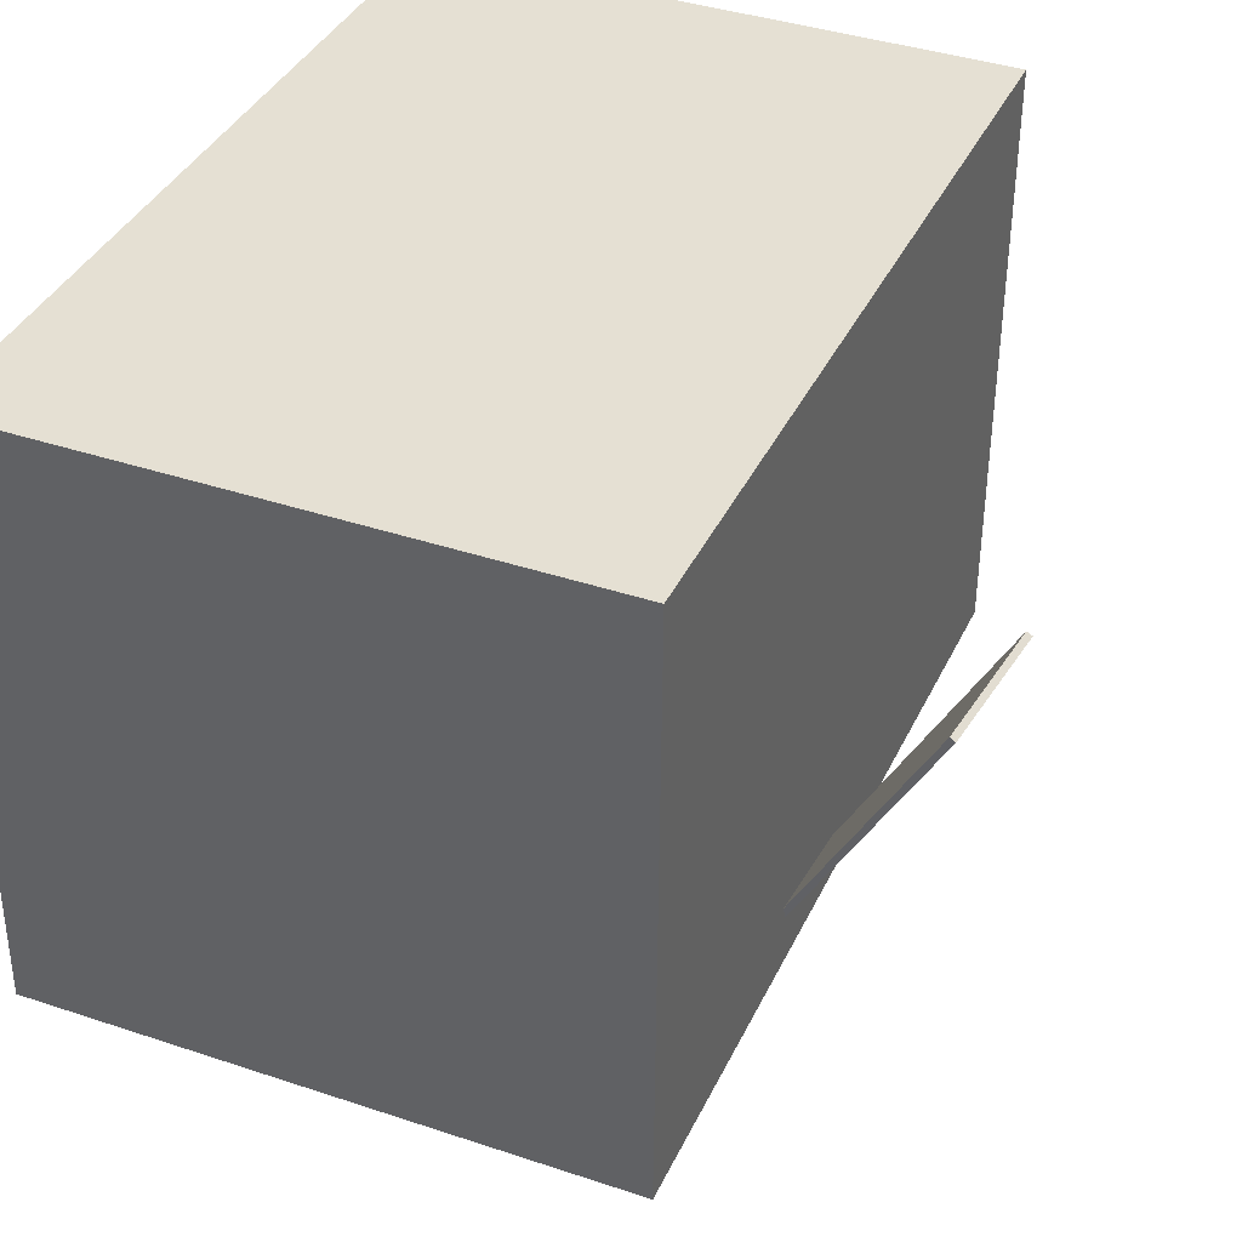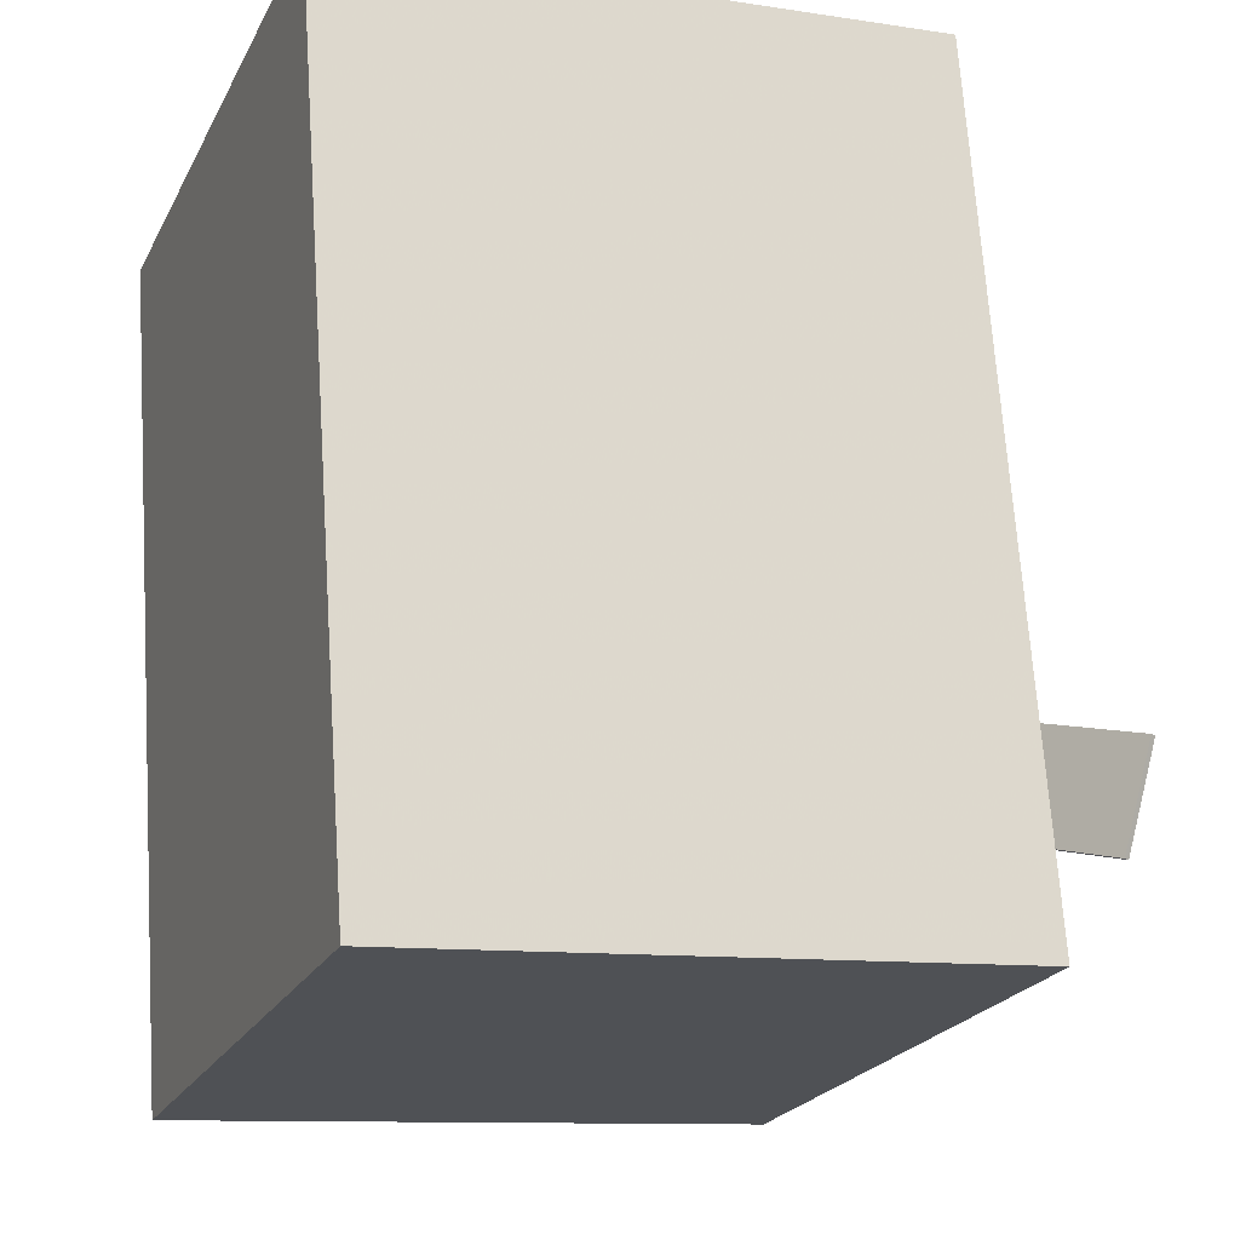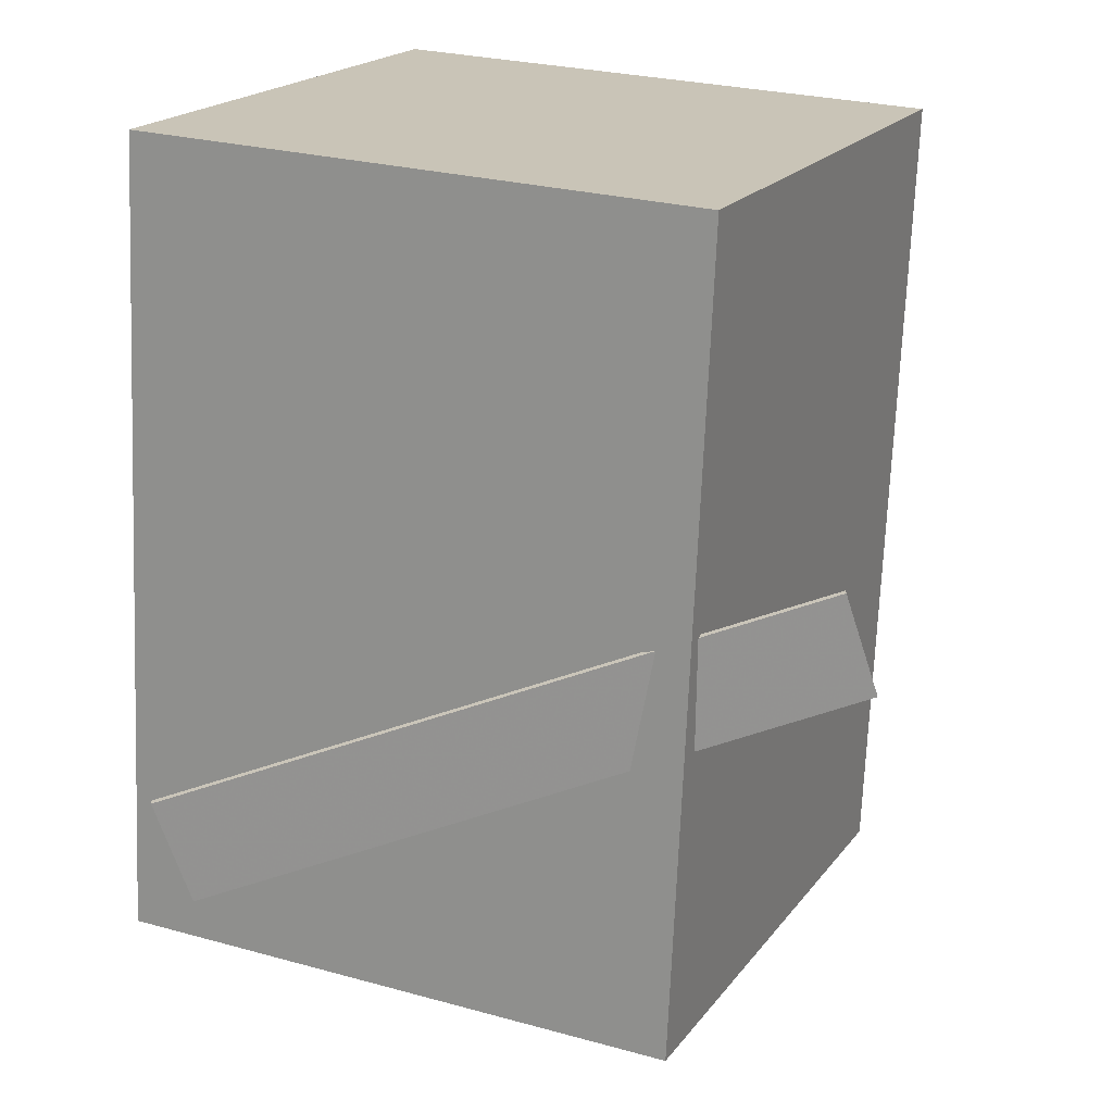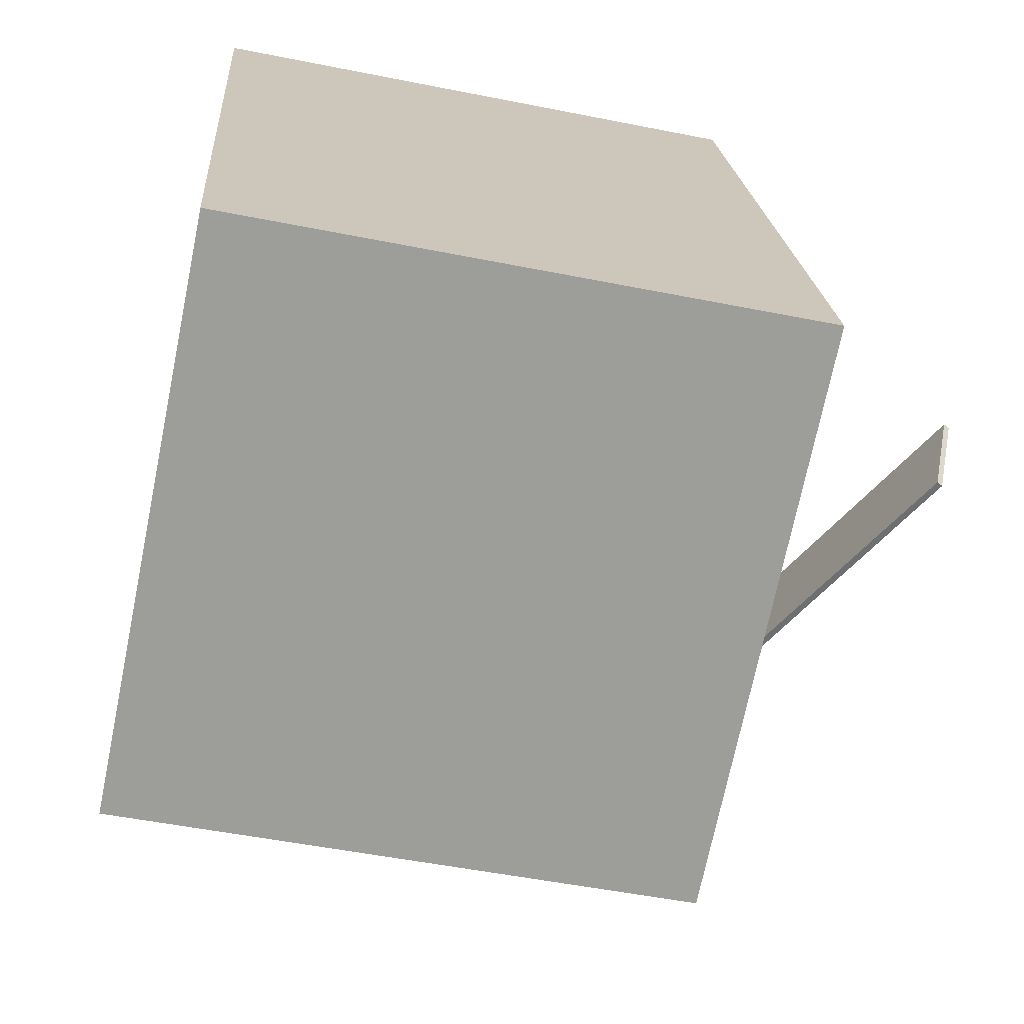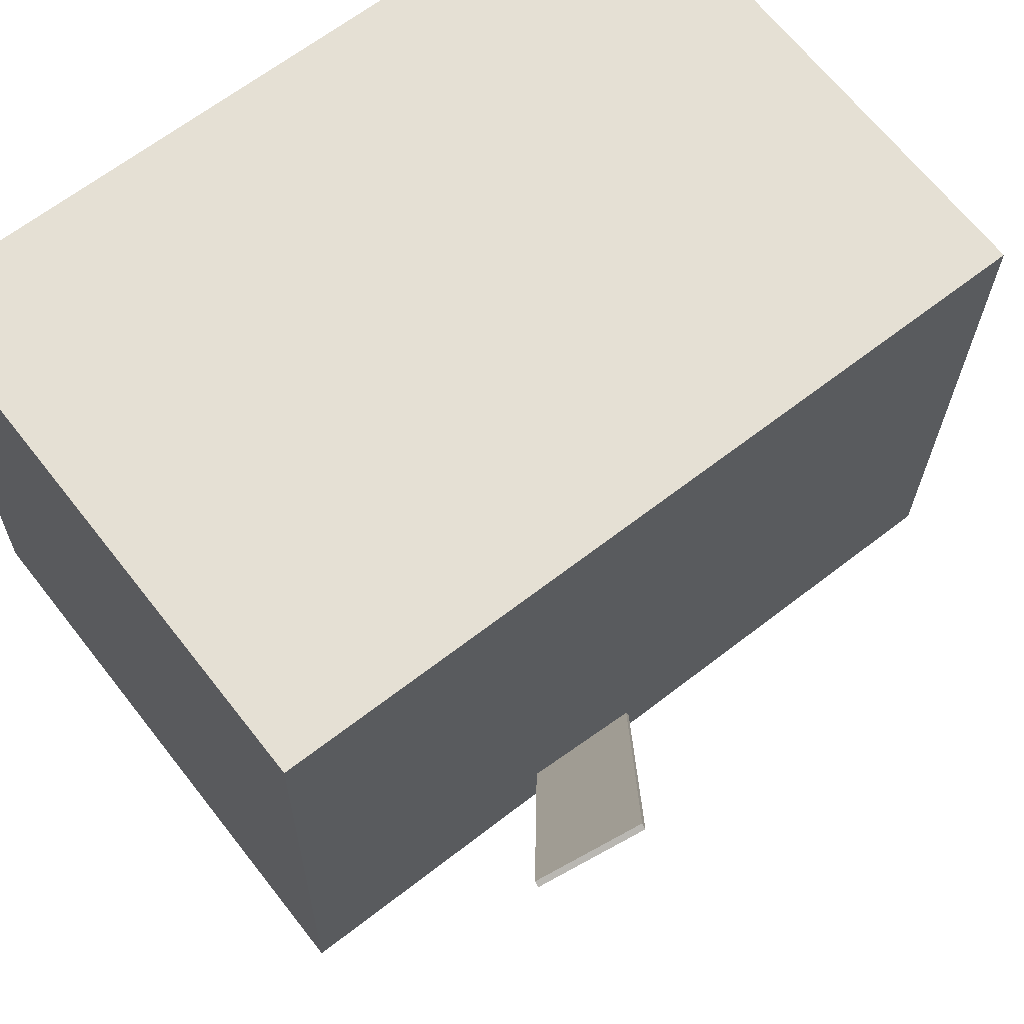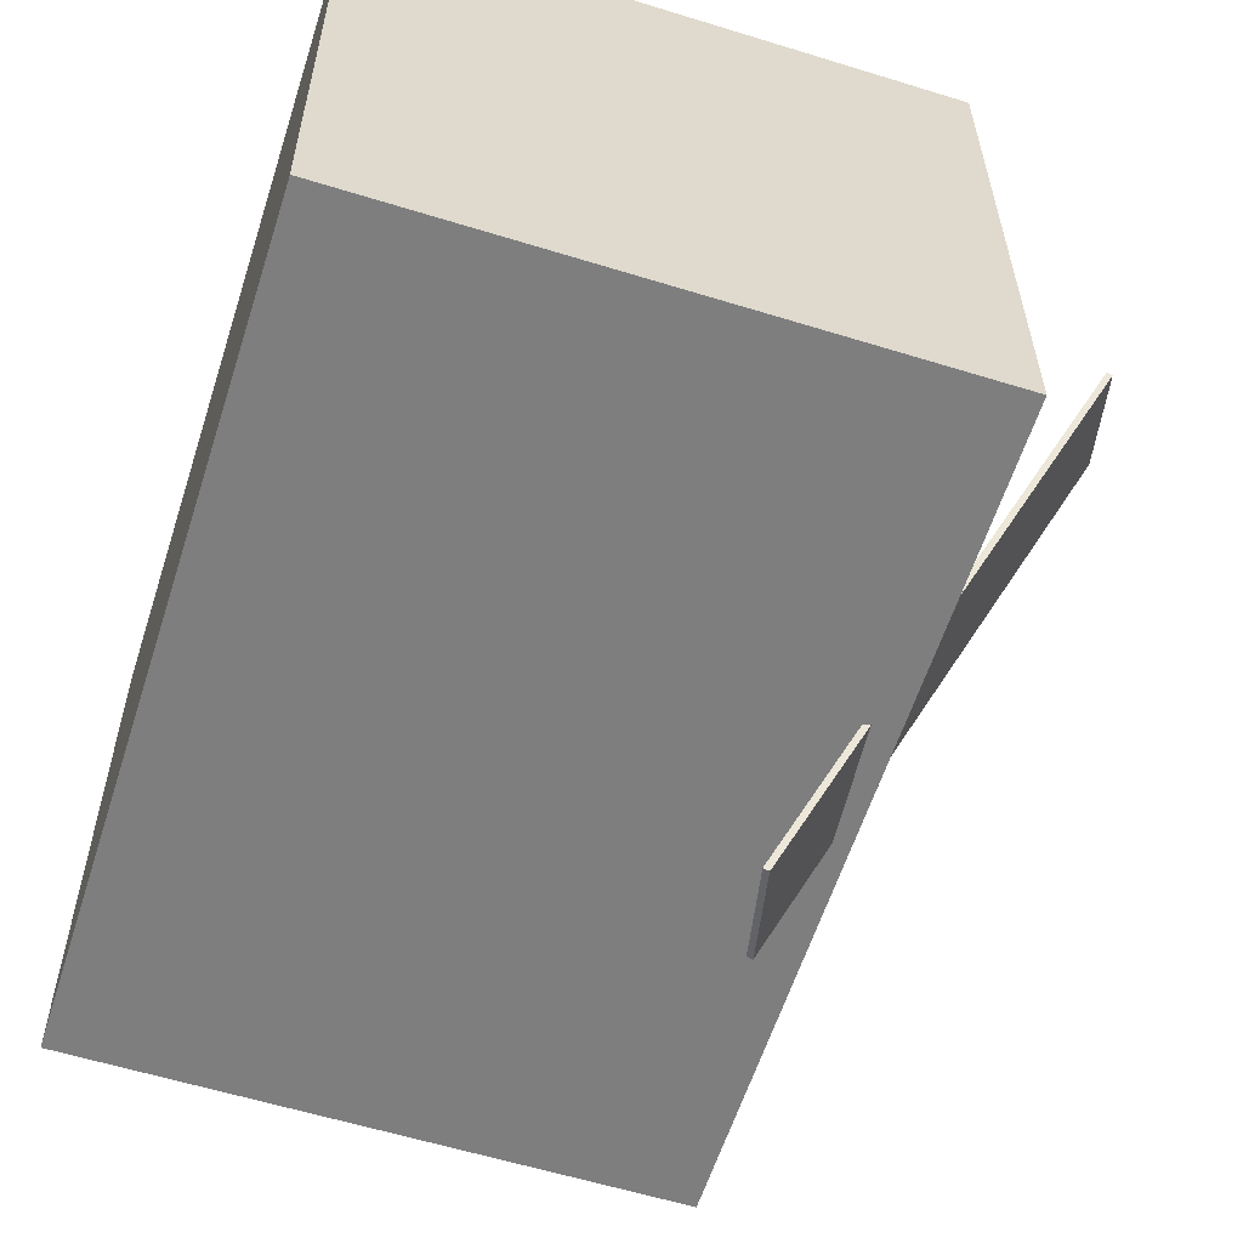
<metadata>
{"format":"obj","ext":"obj","renderer":"f3d","projection":"perspective","resolution":1024,"background":"white","views":[{"elev":38.6,"azim":26.7,"up":"+Z"},{"elev":-21.0,"azim":-20.9,"up":"+Y"},{"elev":22.8,"azim":114.6,"up":"+Y"},{"elev":-69.9,"azim":-11.6,"up":"+Y"},{"elev":66.2,"azim":55.8,"up":"+Z"},{"elev":-58.6,"azim":-13.9,"up":"+Z"}]}
</metadata>
<code>
v 0.222 -0.02426 -0.5123
v 0.5444 -0.2555 0.1361
v 0.2157 -0.02415 -0.5091
v 0.5382 -0.2554 0.1393
v 0.2408 0.09524 -0.479
v 0.5632 -0.136 0.1694
v 0.2345 0.09535 -0.4759
v 0.557 -0.1359 0.1725
f 1.0 7.0 5.0
f 1.0 3.0 7.0
f 1.0 4.0 3.0
f 1.0 2.0 4.0
f 3.0 8.0 7.0
f 3.0 4.0 8.0
f 5.0 7.0 8.0
f 5.0 8.0 6.0
f 1.0 5.0 6.0
f 1.0 6.0 2.0
f 2.0 6.0 8.0
f 2.0 8.0 4.0
v -0.3003 -0.4817 -0.3356
v -0.3005 -0.4714 0.3375
v -0.3629 0.4552 -0.35
v -0.3631 0.4656 0.3231
v 0.3591 -0.4377 -0.3361
v 0.359 -0.4273 0.3369
v 0.2965 0.4993 -0.3505
v 0.2964 0.5096 0.3225
f 9.0 15.0 13.0
f 9.0 11.0 15.0
f 9.0 12.0 11.0
f 9.0 10.0 12.0
f 11.0 16.0 15.0
f 11.0 12.0 16.0
f 13.0 15.0 16.0
f 13.0 16.0 14.0
f 9.0 13.0 14.0
f 9.0 14.0 10.0
f 10.0 14.0 16.0
f 10.0 16.0 12.0

</code>
